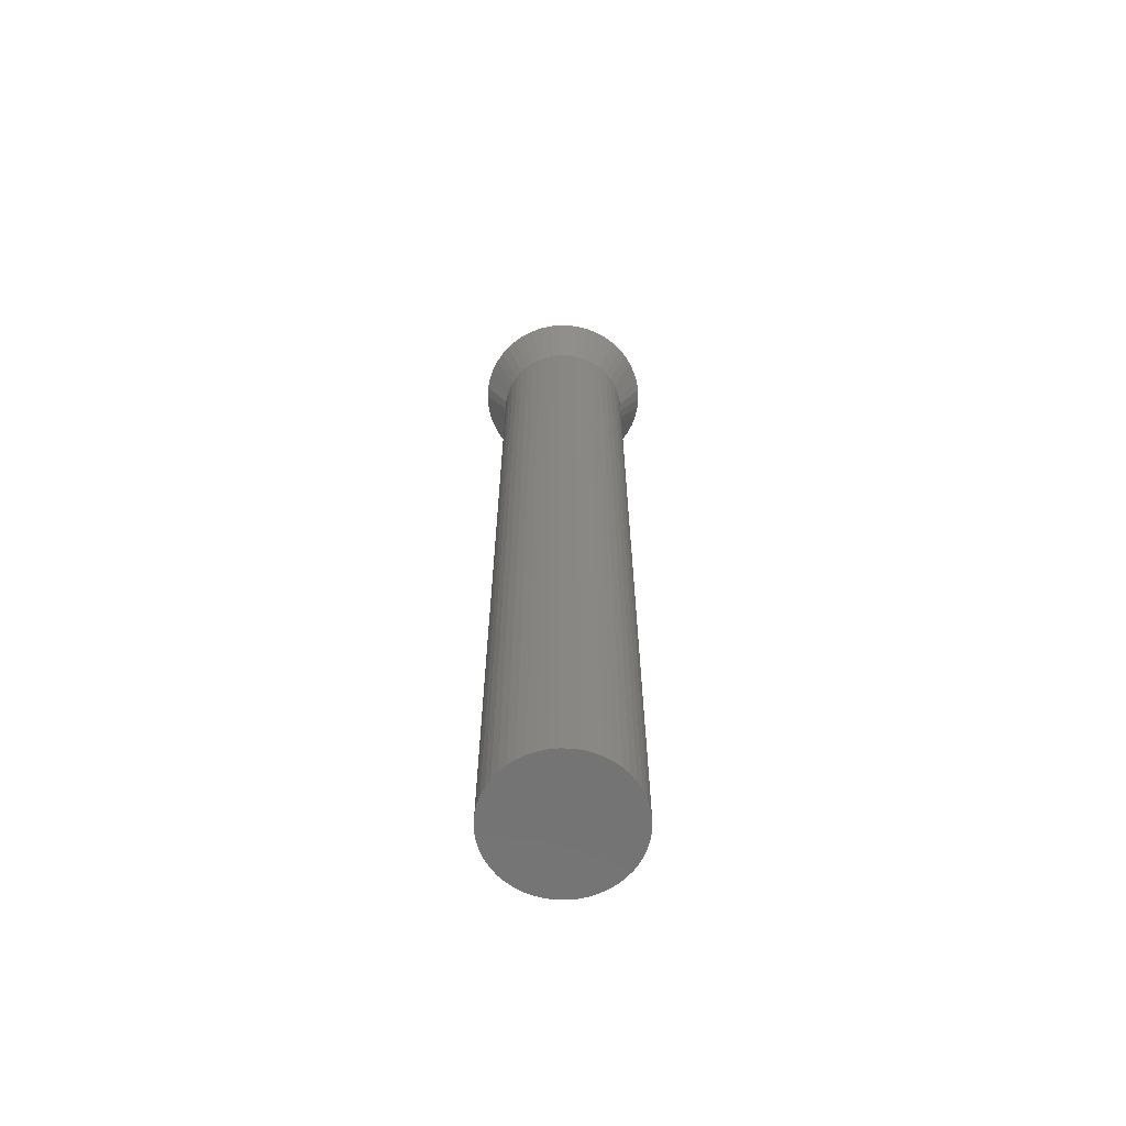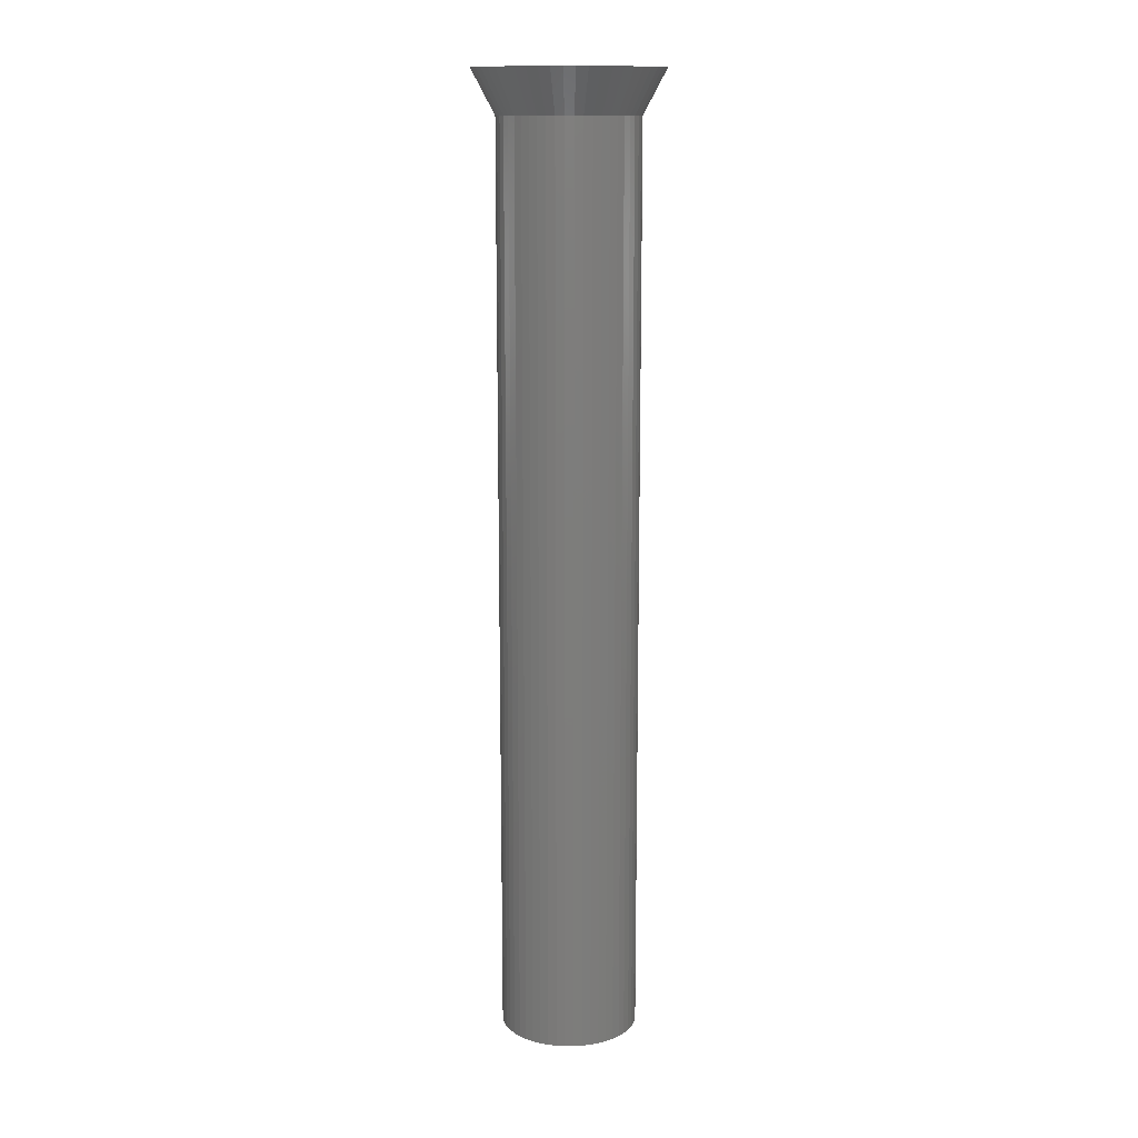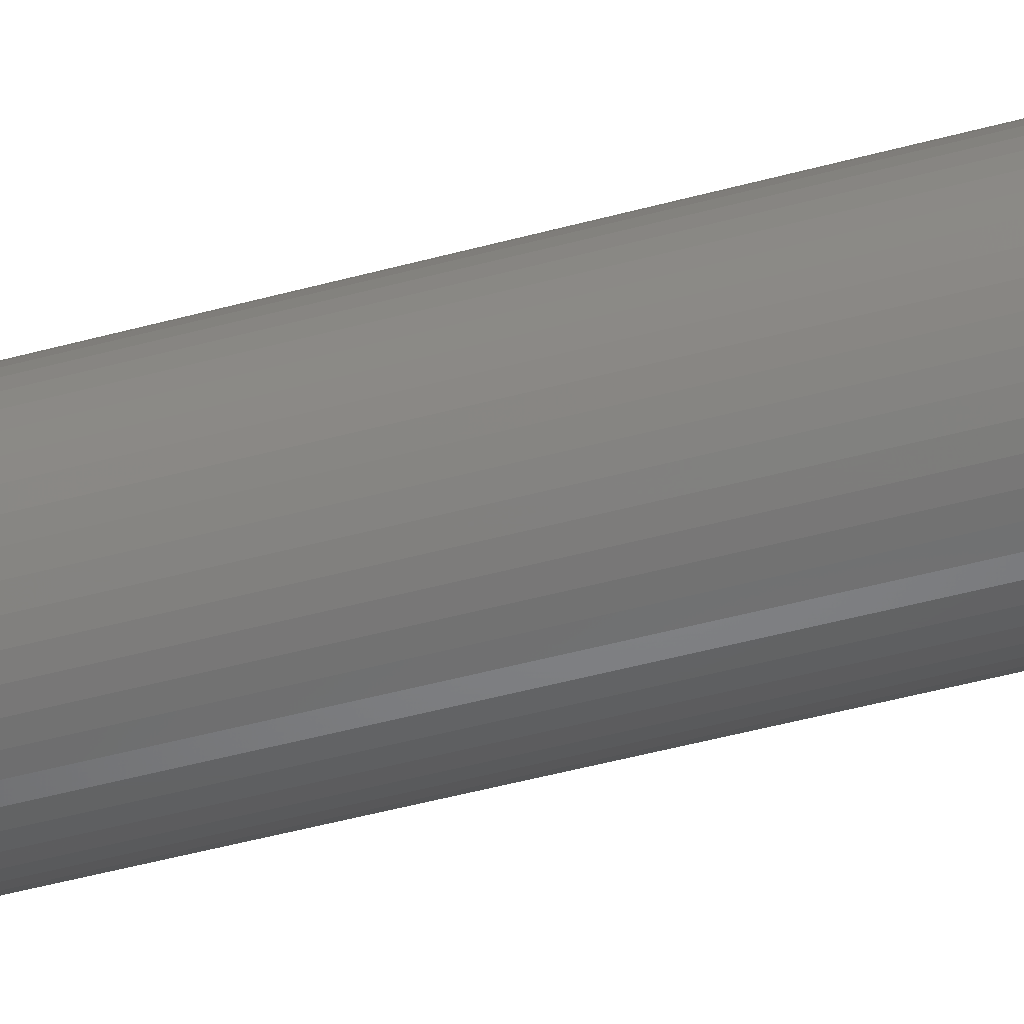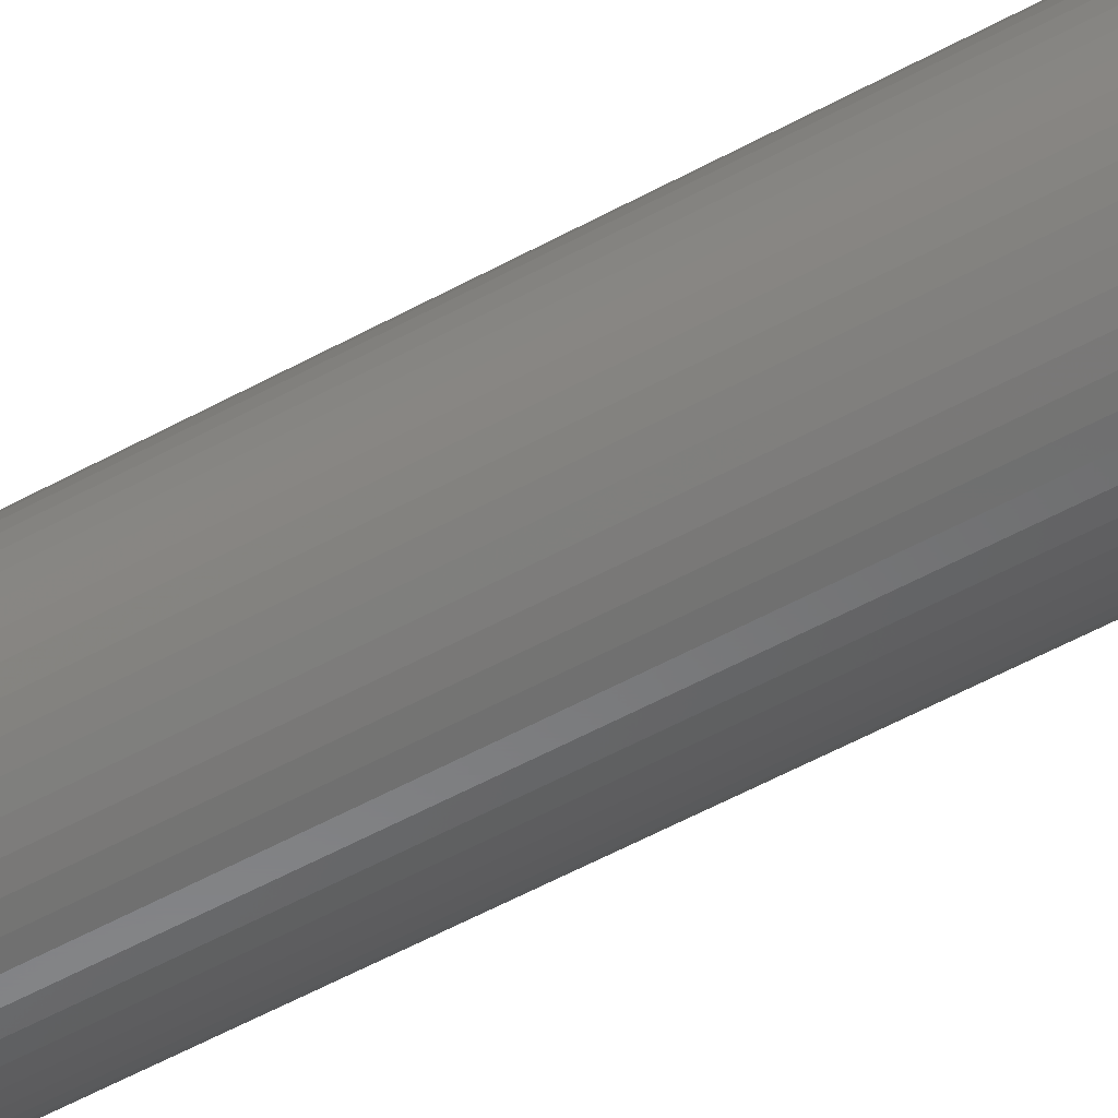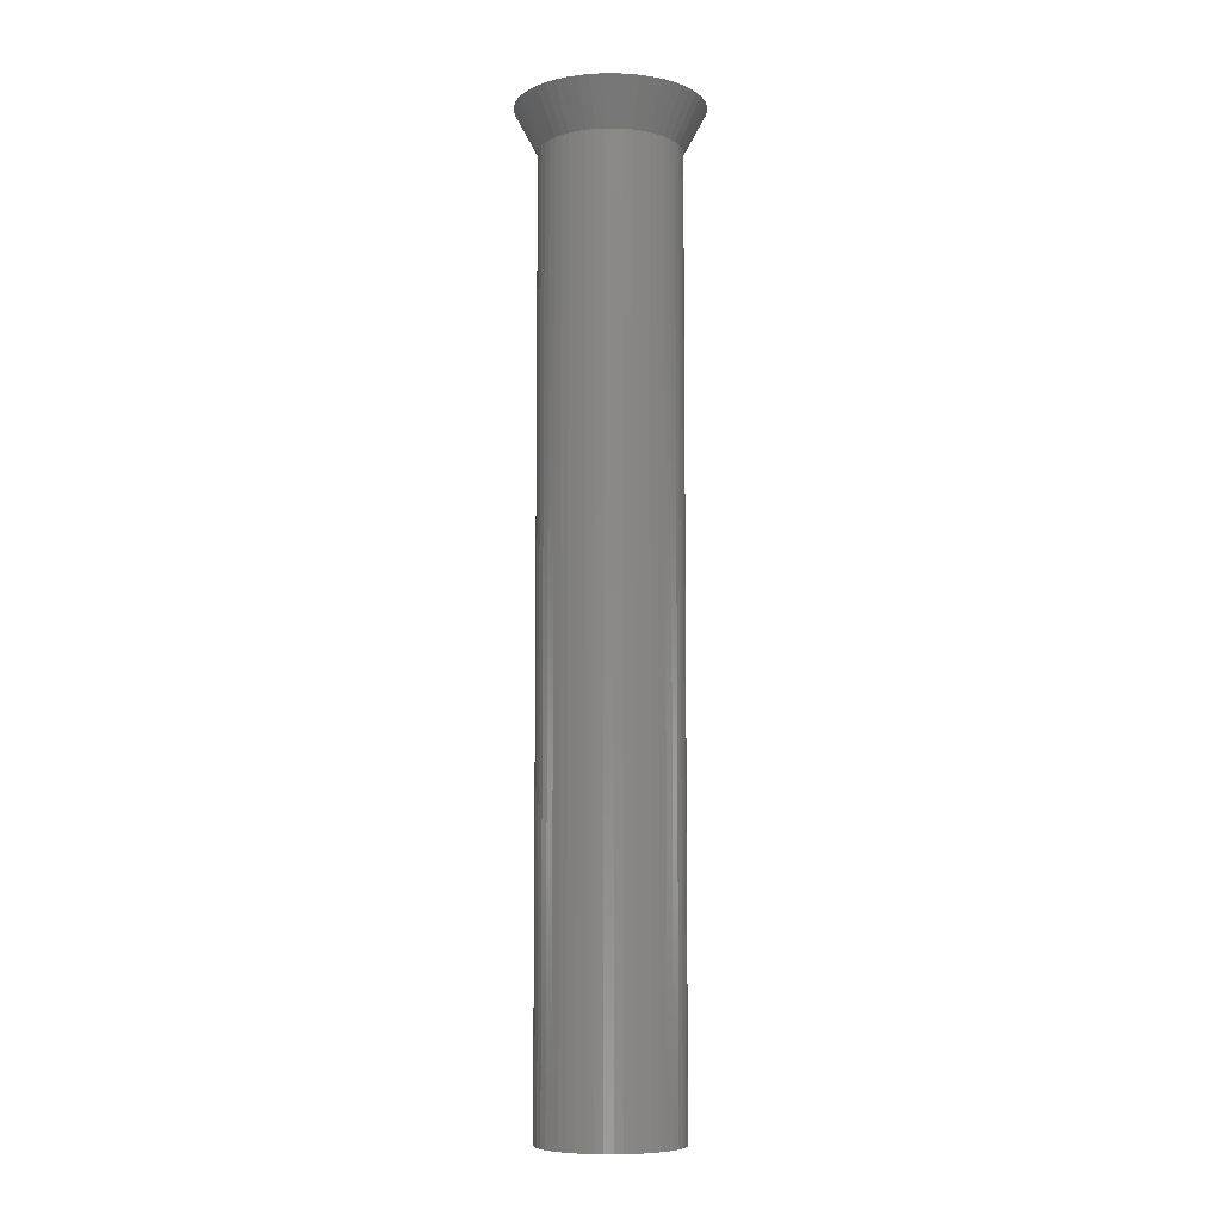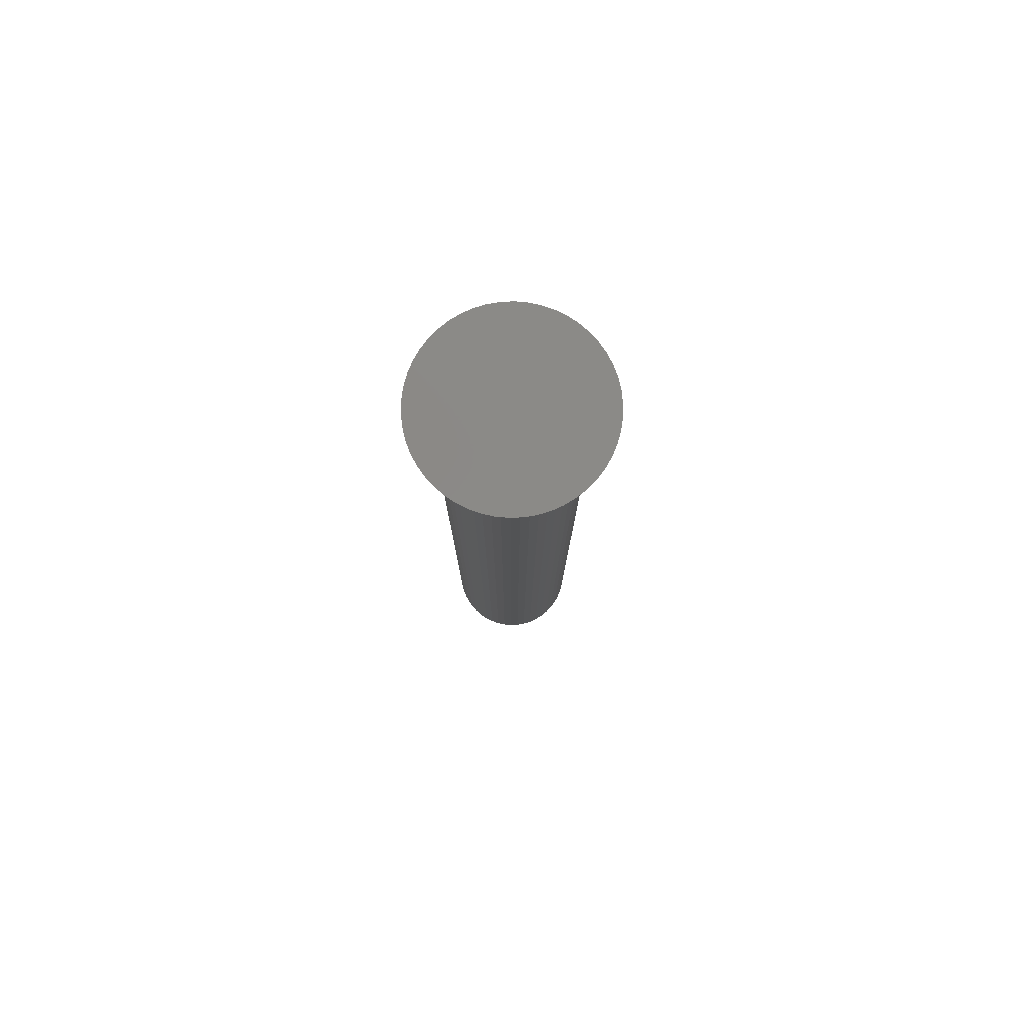
<metadata>
{"format":"stl","ext":"stl","renderer":"f3d","projection":"perspective","resolution":1024,"background":"white","views":[{"elev":-65.0,"azim":150.1,"up":"+Z"},{"elev":13.6,"azim":-14.7,"up":"+Z"},{"elev":-44.5,"azim":-72.0,"up":"+Y"},{"elev":-55.1,"azim":120.1,"up":"+Y"},{"elev":-7.7,"azim":174.0,"up":"+Z"},{"elev":79.7,"azim":-2.5,"up":"+Z"}]}
</metadata>
<code>
# stl→obj: 198 verts, 424 faces
v 2.231 -0.8835 0
v 1.577 -0.8672 -1.133
v 1.62 -0.7763 -1.133
v 2.103 -1.156 0
v 2.4 0 0
v 1.794 0.1003 -1.133
v 2.381 0.3008 0
v 1.8 0 -1.133
v 1.786 0.2256 -1.133
v 2.381 -0.3008 0
v 1.767 -0.3243 -1.133
v 1.786 -0.2256 -1.133
v 2.325 -0.5969 0
v 0.1507 -2.395 0
v 0.113 -1.796 -1.133
v 0.2376 -1.781 -1.133
v 1.147 1.387 -1.133
v 1.286 2.026 0
v 1.53 1.849 0
v 1.066 1.446 -1.133
v -1.75 1.643 0
v -1.312 1.232 -1.133
v -1.392 1.135 -1.133
v 1.794 -0.1003 -1.133
v 1.942 -1.411 0
v 1.456 -1.058 -1.133
v 1.524 -0.952 -1.133
v -1.286 -2.026 0
v -1.066 -1.446 -1.133
v -0.9645 -1.52 -1.133
v -1.147 -1.387 -1.133
v -1.53 -1.849 0
v -0.4346 -1.743 -1.133
v -0.7416 -2.283 0
v -0.5562 -1.712 -1.133
v 1.456 1.058 -1.133
v 1.942 1.411 0
v 1.524 0.952 -1.133
v -0.7664 1.629 -1.133
v -0.7416 2.283 0
v -0.673 1.666 -1.133
v -1.022 2.172 0
v -1.674 0.6626 -1.133
v -2.231 0.8835 0
v -1.712 0.5432 -1.133
v 1.712 -0.5432 -1.133
v 1.743 -0.4476 -1.133
v 1.392 -1.135 -1.133
v 1.75 -1.643 0
v 1.221 -1.318 -1.133
v 1.312 -1.232 -1.133
v 0.7664 -1.629 -1.133
v 0.7416 -2.283 0
v 0.673 -1.666 -1.133
v 1.022 -2.172 0
v 1.147 -1.387 -1.133
v 1.286 -2.026 0
v 1.066 -1.446 -1.133
v 1.53 -1.849 0
v -1.577 -0.8672 -1.133
v -2.231 -0.8835 0
v -1.62 -0.7763 -1.133
v -2.103 -1.156 0
v -0.113 -1.796 -1.133
v -0.1507 -2.395 0
v 0.5562 1.712 -1.133
v 0.4346 1.743 -1.133
v 0.7416 2.283 0
v -0.1507 2.395 0
v -0.113 1.796 -1.133
v -0.2376 1.781 -1.133
v -1.221 1.318 -1.133
v -1.53 1.849 0
v -1.147 1.387 -1.133
v -0.8544 1.58 -1.133
v -1.286 2.026 0
v -2.4 0 0
v -1.794 0.1003 -1.133
v -1.8 0 -1.133
v -2.381 0.3008 0
v 0.4346 -1.743 -1.133
v 0.4497 -2.357 0
v 0.3373 -1.768 -1.133
v 0.8544 -1.58 -1.133
v 0.9645 -1.52 -1.133
v -1.786 -0.2256 -1.133
v -2.381 -0.3008 0
v -1.794 -0.1003 -1.133
v -0.7664 -1.629 -1.133
v -1.022 -2.172 0
v -0.673 -1.666 -1.133
v -1.712 -0.5432 -1.133
v -2.325 -0.5969 0
v -1.743 -0.4476 -1.133
v -1.674 -0.6626 -1.133
v -0.2376 -1.781 -1.133
v 0.113 1.796 -1.133
v 0.1507 2.395 0
v -0.4346 1.743 -1.133
v -0.4497 2.357 0
v -0.3373 1.768 -1.133
v -1.066 1.446 -1.133
v -0.9645 1.52 -1.133
v -0.5562 1.712 -1.133
v -2.103 1.156 0
v -1.577 0.8672 -1.133
v -1.62 0.7763 -1.133
v -1.942 1.411 0
v -1.456 1.058 -1.133
v -1.767 0.3243 -1.133
v -2.325 0.5969 0
v -1.786 0.2256 -1.133
v 2.325 0.5969 0
v 2.231 0.8835 0
v 2.103 1.156 0
v 1.75 1.643 0
v 1.022 2.172 0
v 0.4497 2.357 0
v -0.4497 -2.357 0
v -1.75 -1.643 0
v -1.942 -1.411 0
v 1.674 -0.6626 -1.133
v 0.5562 -1.712 -1.133
v -0.8544 -1.58 -1.133
v -1.312 -1.232 -1.133
v -1.392 -1.135 -1.133
v -1.524 -0.952 -1.133
v -1.767 -0.3243 -1.133
v -0.3373 -1.768 -1.133
v 1.577 0.8672 -1.133
v 1.62 0.7763 -1.133
v 0.7664 1.629 -1.133
v 0.673 1.666 -1.133
v 0.9645 1.52 -1.133
v 0.8544 1.58 -1.133
v -1.524 0.952 -1.133
v -1.743 0.4476 -1.133
v -1.456 -1.058 -1.133
v -1.221 -1.318 -1.133
v 1.767 0.3243 -1.133
v 1.392 1.135 -1.133
v 1.674 0.6626 -1.133
v 1.712 0.5432 -1.133
v 1.743 0.4476 -1.133
v 0.3373 1.768 -1.133
v 0.2376 1.781 -1.133
v 1.312 1.232 -1.133
v 1.221 1.318 -1.133
v 1.786 -0.2256 -25
v 1.786 0.2256 -25
v 1.8 0 -25
v 1.743 -0.4476 -25
v 1.743 0.4476 -25
v 1.674 -0.6626 -25
v 1.674 0.6626 -25
v 1.577 -0.8672 -25
v 1.577 0.8672 -25
v 1.456 -1.058 -25
v 1.456 1.058 -25
v 1.312 -1.232 -25
v 1.312 1.232 -25
v 1.147 -1.387 -25
v 1.147 1.387 -25
v 0.9645 -1.52 -25
v 0.9645 1.52 -25
v 0.7664 -1.629 -25
v 0.7664 1.629 -25
v 0.5562 -1.712 -25
v 0.5562 1.712 -25
v 0.3373 -1.768 -25
v 0.3373 1.768 -25
v 0.113 -1.796 -25
v 0.113 1.796 -25
v -0.113 -1.796 -25
v -0.113 1.796 -25
v -0.3373 -1.768 -25
v -0.3373 1.768 -25
v -0.5562 -1.712 -25
v -0.5562 1.712 -25
v -0.7664 -1.629 -25
v -0.7664 1.629 -25
v -0.9645 -1.52 -25
v -0.9645 1.52 -25
v -1.147 -1.387 -25
v -1.147 1.387 -25
v -1.312 -1.232 -25
v -1.312 1.232 -25
v -1.456 -1.058 -25
v -1.456 1.058 -25
v -1.577 -0.8672 -25
v -1.577 0.8672 -25
v -1.674 -0.6626 -25
v -1.674 0.6626 -25
v -1.743 -0.4476 -25
v -1.743 0.4476 -25
v -1.786 -0.2256 -25
v -1.786 0.2256 -25
v -1.8 0 -25
f 1 2 3
f 4 2 1
f 5 6 7
f 6 5 8
f 7 9 9
f 9 7 6
f 10 11 12
f 11 10 13
f 14 15 16
f 15 14 15
f 17 18 19
f 18 17 20
f 21 22 23
f 5 24 8
f 24 5 10
f 25 26 27
f 28 29 30
f 31 28 32
f 28 31 29
f 33 34 35
f 36 37 38
f 39 40 41
f 40 39 42
f 43 44 43
f 44 43 45
f 13 46 47
f 46 13 1
f 25 48 26
f 48 25 49
f 49 50 51
f 52 53 54
f 53 52 55
f 56 57 58
f 57 56 59
f 60 61 62
f 60 63 61
f 64 14 65
f 14 64 15
f 66 67 68
f 69 70 71
f 70 69 70
f 72 73 74
f 73 72 21
f 42 75 76
f 42 39 75
f 77 78 79
f 78 77 80
f 13 47 11
f 4 27 2
f 27 4 25
f 49 51 48
f 81 82 83
f 82 81 53
f 57 84 85
f 55 84 57
f 55 52 84
f 50 59 56
f 59 50 49
f 86 87 88
f 87 86 86
f 89 34 90
f 34 89 91
f 92 93 94
f 93 92 61
f 62 61 95
f 64 65 96
f 65 64 64
f 97 69 98
f 69 97 70
f 99 100 101
f 100 99 40
f 69 101 100
f 101 69 71
f 74 76 102
f 76 74 73
f 103 76 75
f 40 104 104
f 40 104 41
f 22 21 72
f 105 106 44
f 44 106 107
f 23 108 21
f 108 23 109
f 110 80 111
f 80 110 112
f 88 77 79
f 77 88 87
f 7 10 5
f 113 10 7
f 113 13 10
f 114 13 113
f 114 1 13
f 115 1 114
f 115 4 1
f 37 4 115
f 37 25 4
f 116 25 37
f 116 49 25
f 19 49 116
f 19 59 49
f 18 59 19
f 18 57 59
f 117 57 18
f 117 55 57
f 68 55 117
f 68 53 55
f 118 53 68
f 118 82 53
f 98 82 118
f 98 14 82
f 69 14 98
f 69 65 14
f 100 65 69
f 100 119 65
f 40 119 100
f 40 34 119
f 42 34 40
f 42 90 34
f 76 90 42
f 76 28 90
f 73 28 76
f 73 32 28
f 21 32 73
f 21 120 32
f 108 120 21
f 108 121 120
f 105 121 108
f 105 63 121
f 44 63 105
f 44 61 63
f 111 61 44
f 111 93 61
f 80 93 111
f 80 87 93
f 87 80 77
f 12 10 12
f 10 12 24
f 122 1 122
f 1 122 46
f 1 3 122
f 14 83 82
f 83 14 16
f 53 123 123
f 53 123 54
f 53 81 123
f 57 85 58
f 124 90 28
f 89 90 124
f 124 28 30
f 125 120 126
f 127 63 60
f 63 127 121
f 128 87 86
f 87 128 93
f 94 93 128
f 95 61 92
f 61 95 95
f 119 129 65
f 65 129 96
f 33 119 34
f 119 33 129
f 130 115 114
f 130 114 131
f 115 38 37
f 38 115 130
f 132 68 117
f 68 132 133
f 134 135 18
f 135 117 18
f 132 117 135
f 18 20 134
f 104 40 99
f 76 103 102
f 136 105 108
f 105 136 106
f 108 109 136
f 110 111 137
f 45 111 44
f 111 45 137
f 34 91 35
f 34 35 35
f 126 121 138
f 121 126 120
f 138 121 127
f 139 120 125
f 139 32 120
f 32 139 31
f 7 140 113
f 140 7 9
f 37 141 116
f 141 37 36
f 142 131 114
f 113 143 114
f 143 113 144
f 68 133 66
f 68 66 66
f 118 145 98
f 98 145 146
f 67 118 68
f 118 67 145
f 43 44 107
f 112 80 112
f 80 112 78
f 147 148 116
f 148 19 116
f 19 148 17
f 140 144 113
f 97 98 146
f 98 97 97
f 147 116 141
f 114 142 142
f 142 114 143
f 149 150 151
f 152 150 149
f 152 153 150
f 154 153 152
f 154 155 153
f 156 155 154
f 156 157 155
f 158 157 156
f 158 159 157
f 160 159 158
f 160 161 159
f 162 161 160
f 162 163 161
f 164 163 162
f 164 165 163
f 166 165 164
f 166 167 165
f 168 167 166
f 168 169 167
f 170 169 168
f 170 171 169
f 172 171 170
f 172 173 171
f 174 173 172
f 174 175 173
f 176 175 174
f 176 177 175
f 178 177 176
f 178 179 177
f 180 179 178
f 180 181 179
f 182 181 180
f 182 183 181
f 184 183 182
f 184 185 183
f 186 185 184
f 186 187 185
f 188 187 186
f 188 189 187
f 190 189 188
f 190 191 189
f 192 191 190
f 192 193 191
f 194 193 192
f 194 195 193
f 196 195 194
f 196 197 195
f 197 196 198
f 6 150 9
f 8 150 6
f 150 8 151
f 197 78 112
f 198 78 197
f 78 198 79
f 97 173 70
f 173 97 97
f 175 70 173
f 70 175 70
f 64 174 15
f 174 64 64
f 172 15 174
f 15 172 15
f 147 161 148
f 161 17 148
f 17 161 163
f 72 74 185
f 185 22 72
f 187 22 185
f 104 39 41
f 179 39 104
f 39 179 181
f 131 157 130
f 142 157 131
f 142 157 142
f 157 142 155
f 140 153 144
f 9 153 140
f 150 9 9
f 9 150 153
f 132 66 133
f 167 66 132
f 66 167 169
f 66 169 67
f 169 66 66
f 169 145 67
f 145 169 171
f 17 163 20
f 163 134 20
f 134 163 165
f 191 107 106
f 191 43 107
f 193 43 191
f 43 193 43
f 193 45 43
f 195 45 193
f 45 195 137
f 99 101 177
f 177 104 99
f 179 104 177
f 104 179 104
f 172 16 15
f 172 83 16
f 83 172 170
f 143 155 142
f 144 155 143
f 155 144 153
f 141 161 147
f 36 161 141
f 36 159 161
f 38 159 36
f 130 159 38
f 130 157 159
f 171 146 145
f 171 97 146
f 97 171 173
f 165 135 134
f 165 132 135
f 132 165 167
f 189 136 109
f 189 106 136
f 191 106 189
f 187 23 22
f 187 109 23
f 189 109 187
f 195 110 137
f 195 112 110
f 197 112 195
f 112 197 112
f 181 75 39
f 181 103 75
f 103 181 183
f 103 183 102
f 183 74 102
f 74 183 185
f 175 71 70
f 175 101 71
f 101 175 177
f 166 84 52
f 166 85 84
f 85 166 164
f 50 56 162
f 162 51 50
f 160 51 162
f 12 149 12
f 11 149 12
f 47 149 11
f 149 47 152
f 192 95 95
f 192 62 95
f 190 62 192
f 62 190 60
f 122 154 122
f 3 154 122
f 2 154 3
f 154 2 156
f 48 158 26
f 51 158 48
f 158 51 160
f 24 151 8
f 12 151 24
f 151 12 149
f 31 184 29
f 184 30 29
f 30 184 182
f 35 178 33
f 178 35 35
f 178 129 33
f 129 178 176
f 194 92 94
f 192 92 194
f 92 192 95
f 198 88 79
f 196 88 198
f 88 196 86
f 123 52 54
f 168 52 123
f 52 168 166
f 81 83 170
f 170 123 81
f 168 123 170
f 123 168 123
f 85 164 58
f 164 56 58
f 56 164 162
f 46 152 47
f 122 152 46
f 152 122 154
f 27 156 2
f 26 156 27
f 156 26 158
f 176 96 129
f 176 64 96
f 64 176 174
f 125 186 139
f 186 31 139
f 31 186 184
f 196 86 86
f 196 128 86
f 194 128 196
f 128 194 94
f 89 35 91
f 180 35 89
f 35 180 178
f 182 124 30
f 182 89 124
f 89 182 180
f 190 127 60
f 188 127 190
f 127 188 138
f 188 126 138
f 186 126 188
f 126 186 125

</code>
